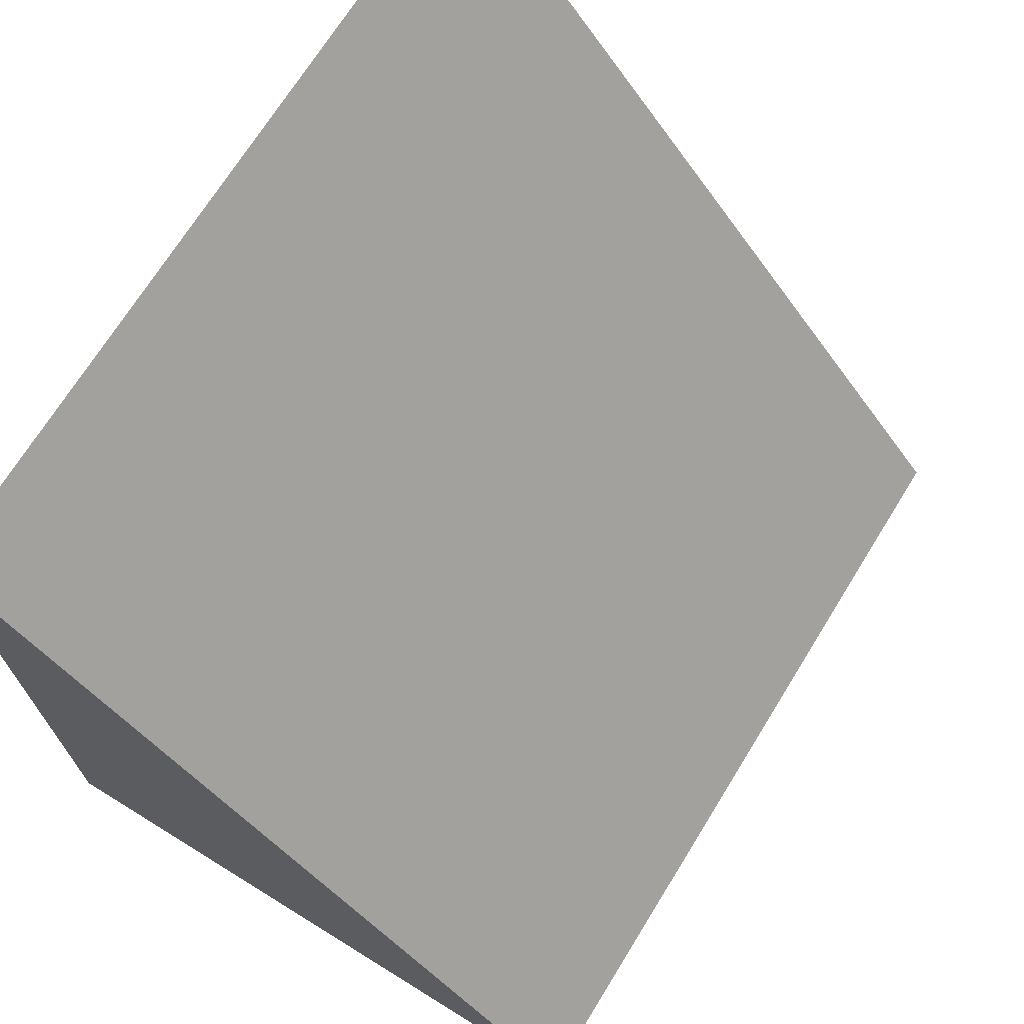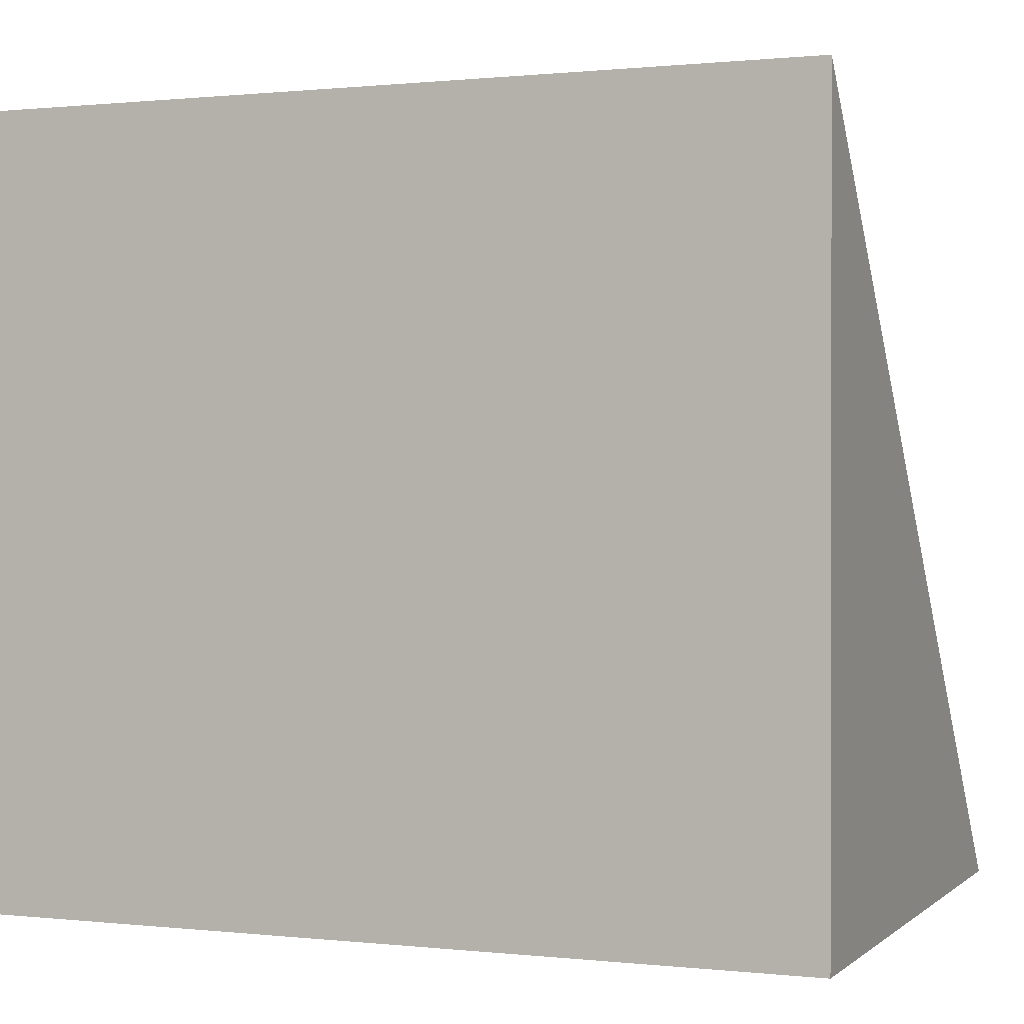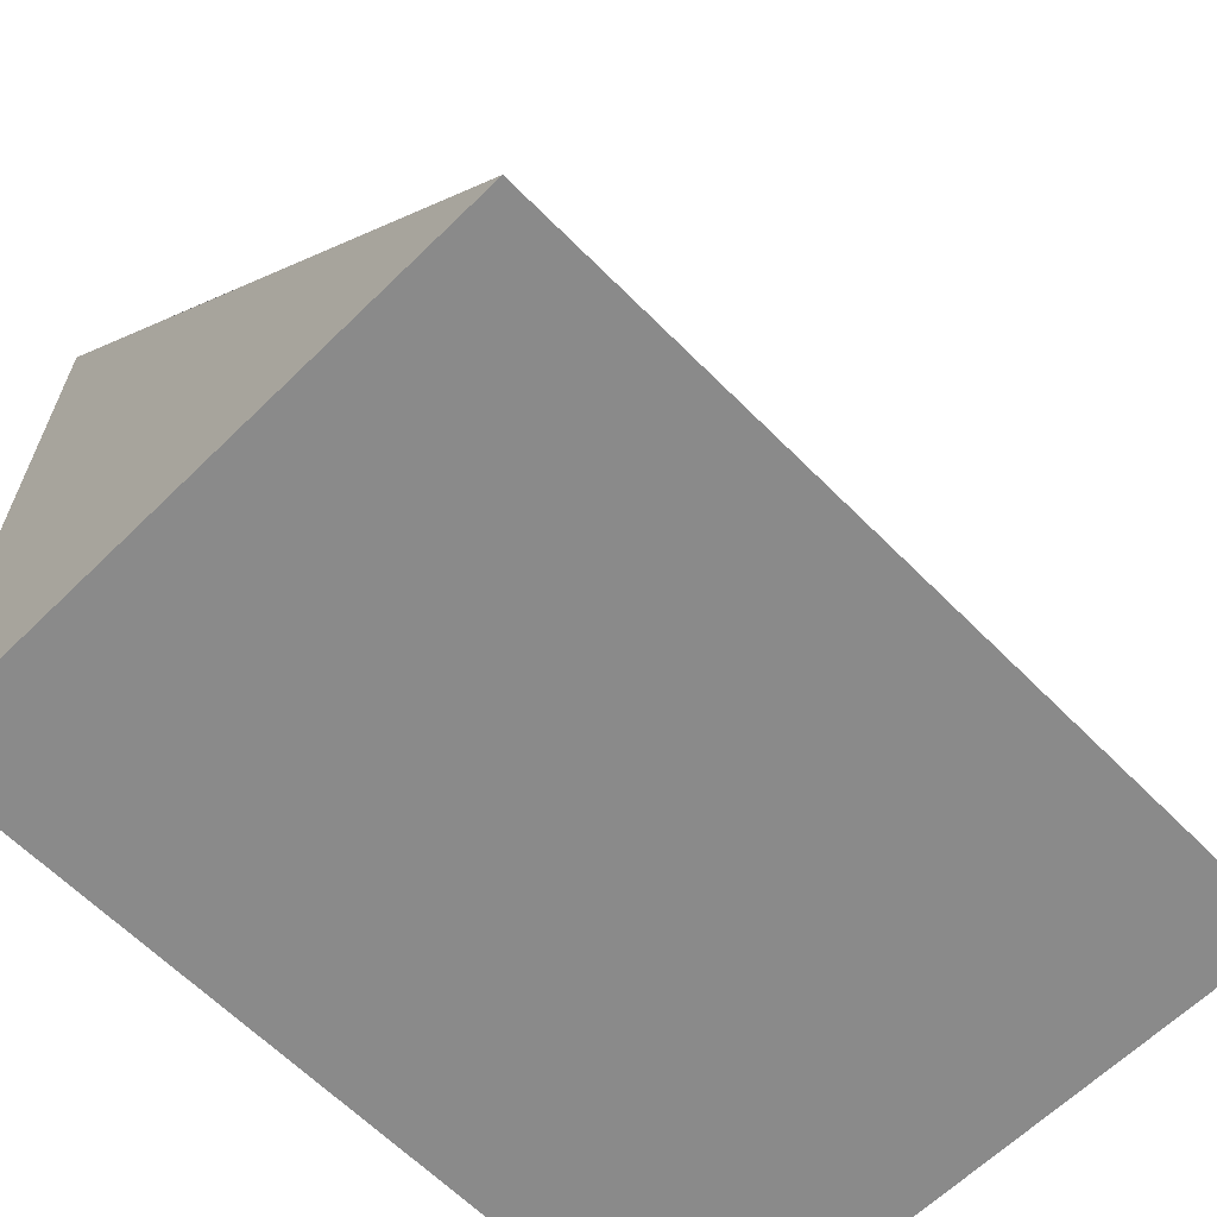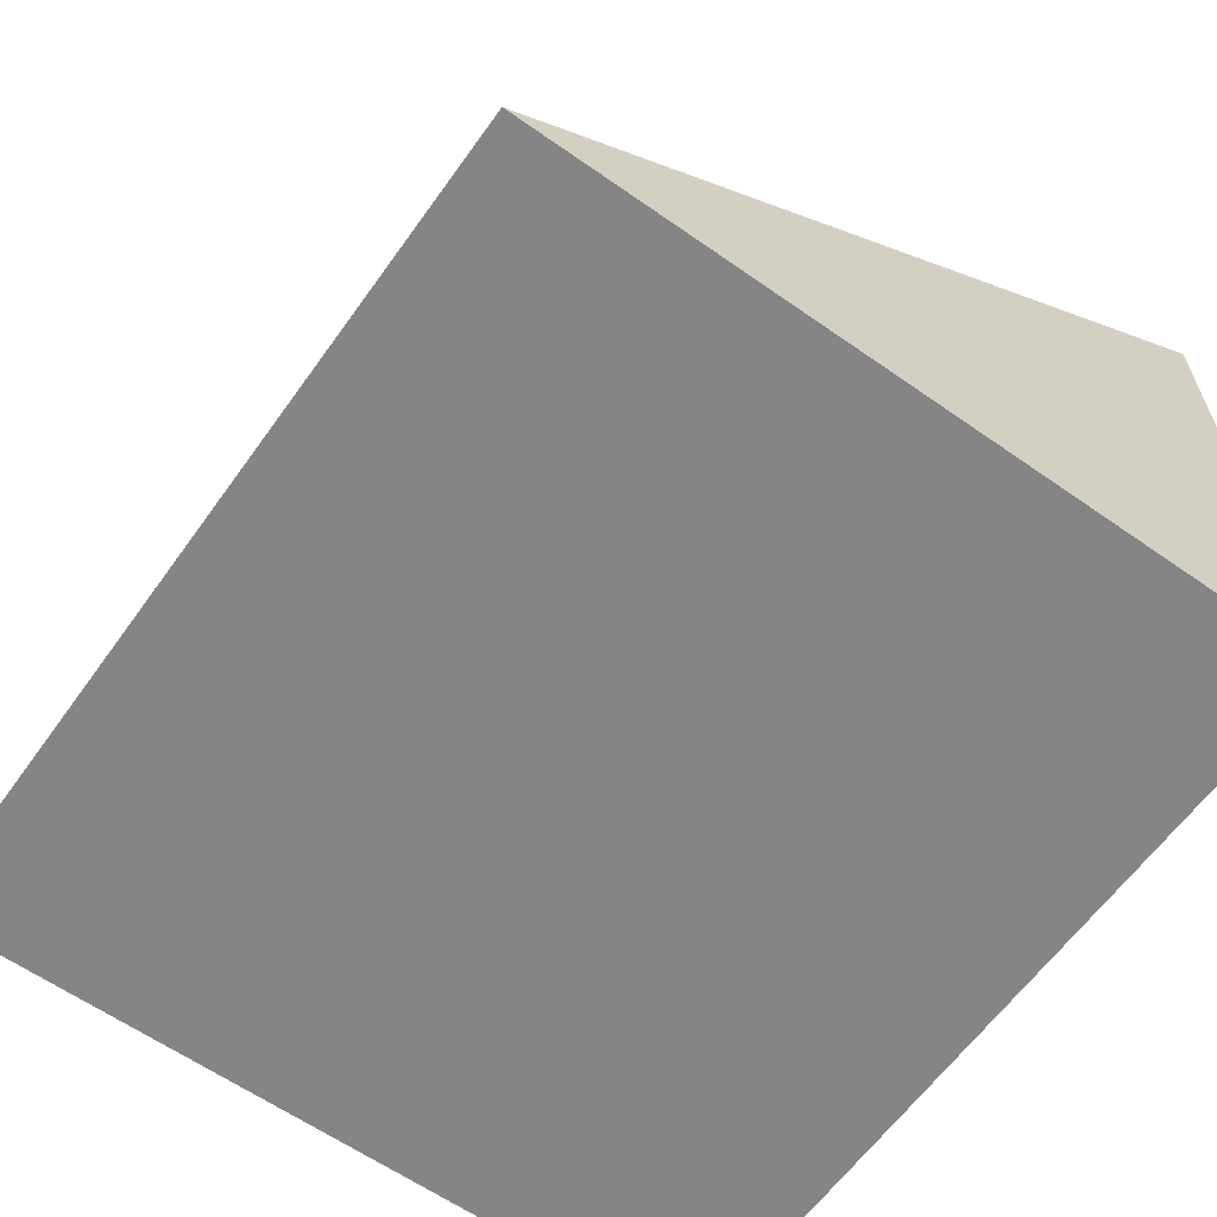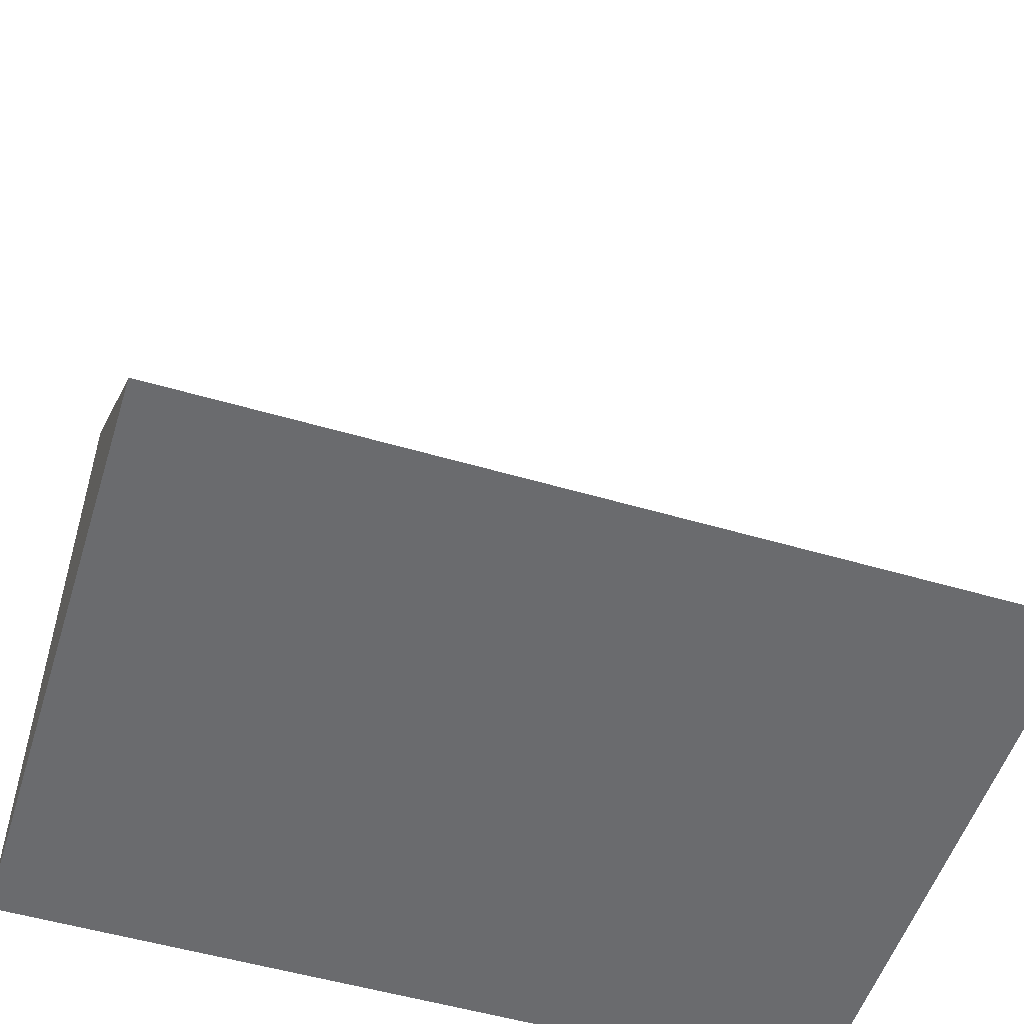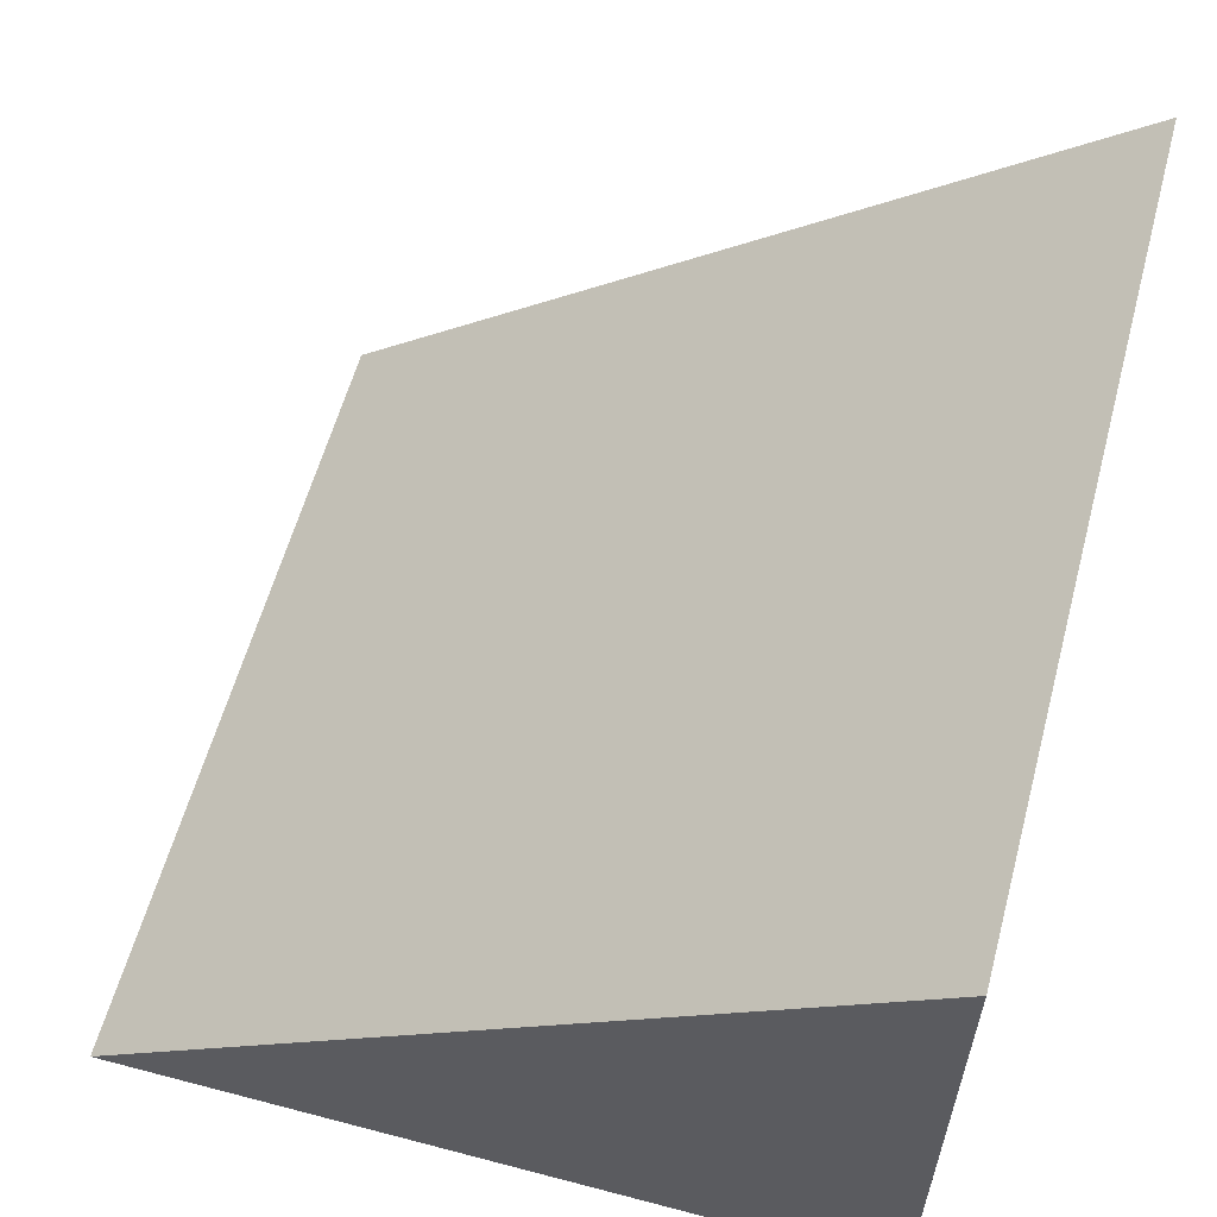
<metadata>
{"format":"obj","ext":"obj","renderer":"f3d","projection":"perspective","resolution":1024,"background":"white","views":[{"elev":70.2,"azim":121.7,"up":"+Z"},{"elev":0.6,"azim":22.1,"up":"+Z"},{"elev":-63.4,"azim":134.6,"up":"+Z"},{"elev":-61.9,"azim":54.5,"up":"+Y"},{"elev":-53.3,"azim":162.6,"up":"+Z"},{"elev":59.3,"azim":105.1,"up":"+Y"}]}
</metadata>
<code>
o Cylinder
v -3 4.5 -3
v 3 4.5 -3
v -3 -0 -3
v 3 -0 -3
v -3 0 2.598
v 3 0 2.598
f 2 3 1
f 4 5 3
f 4 2 6
f 6 1 5
f 1 3 5
f 2 4 3
f 4 6 5
f 6 2 1

</code>
